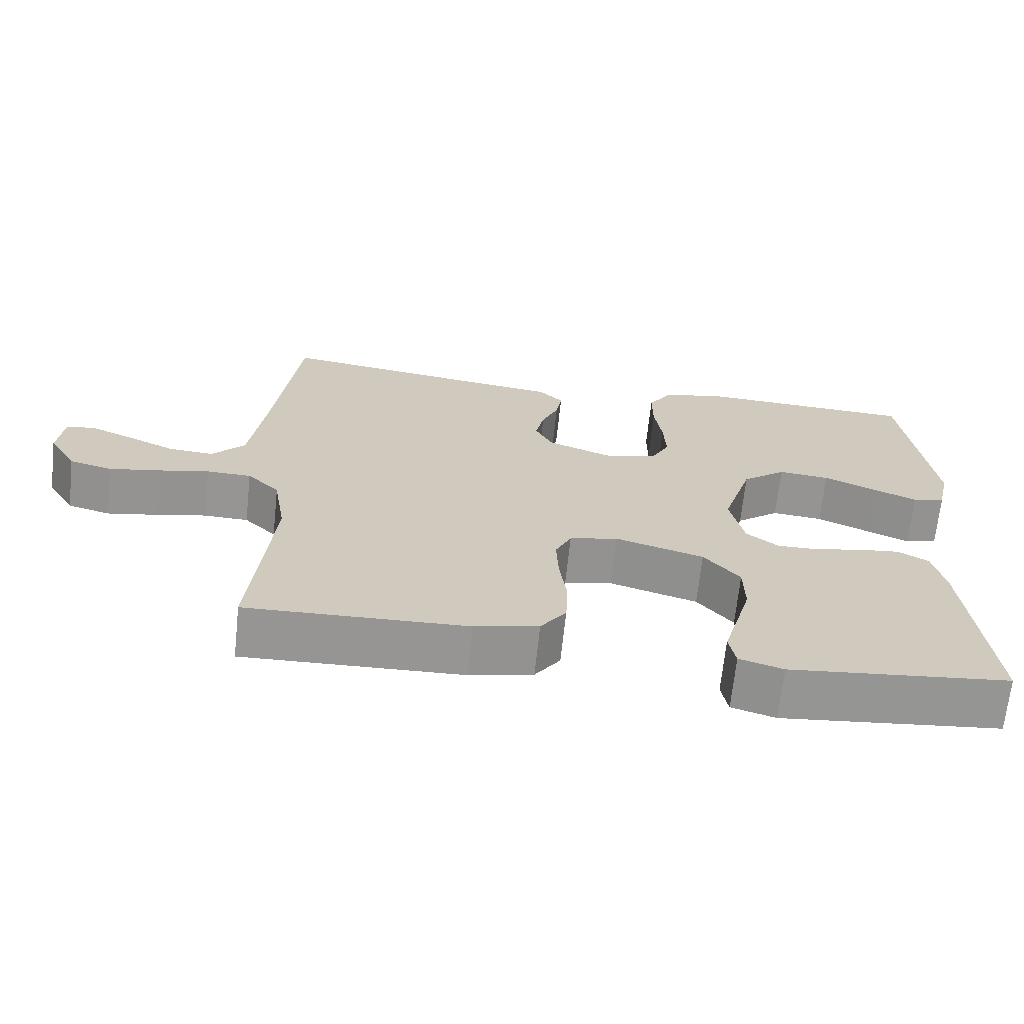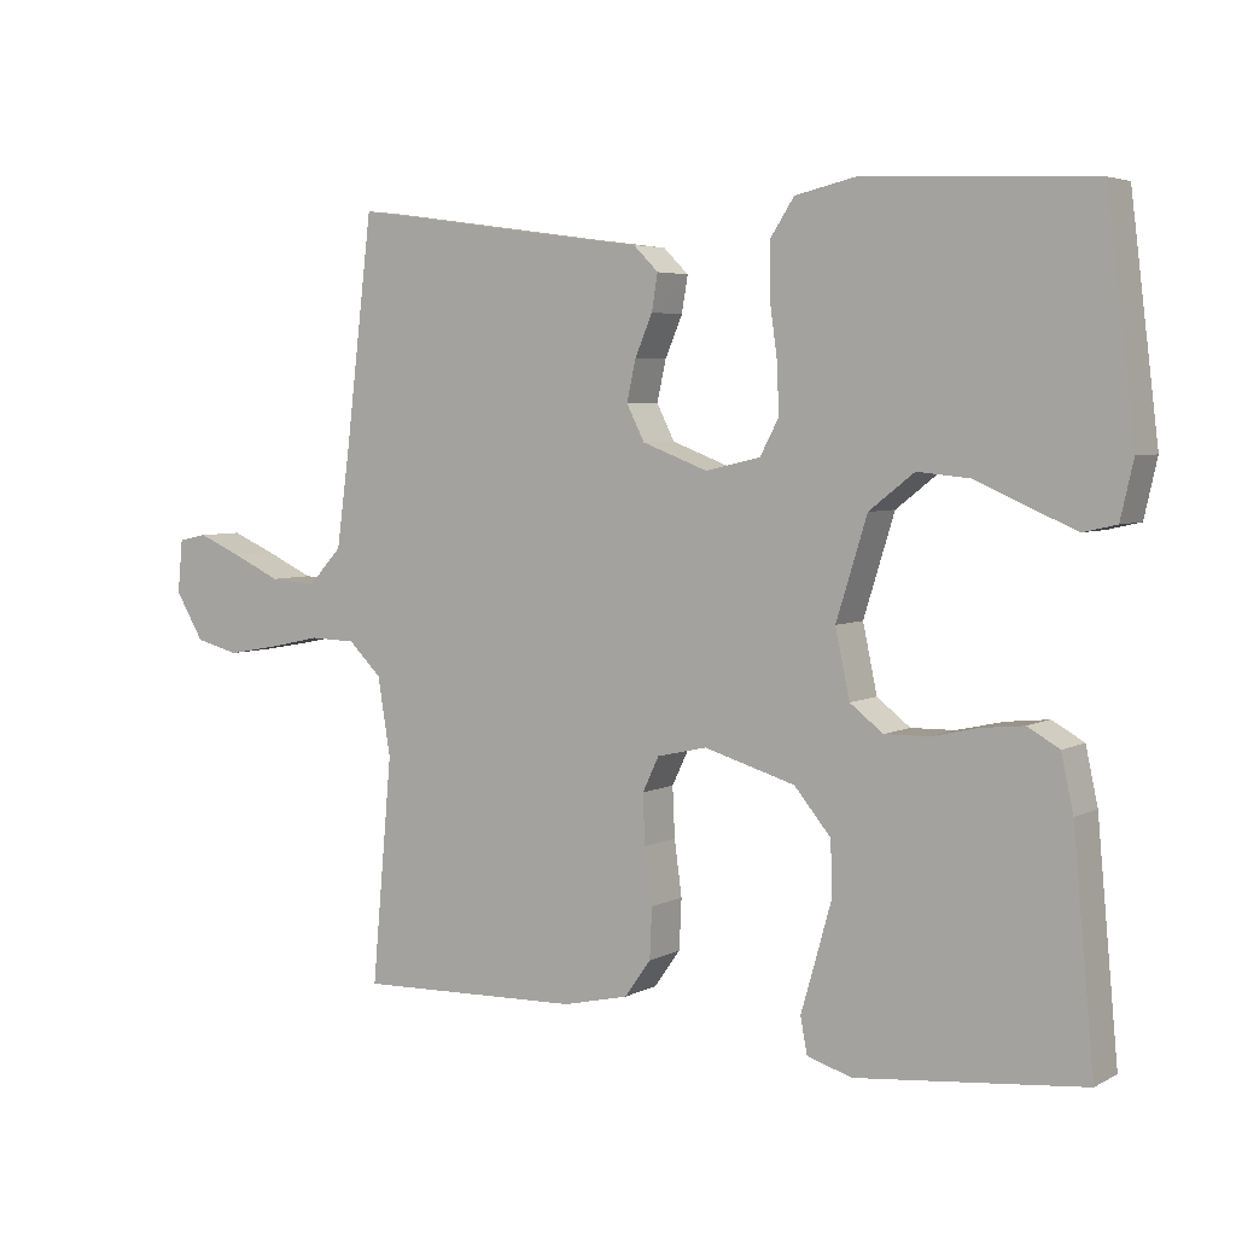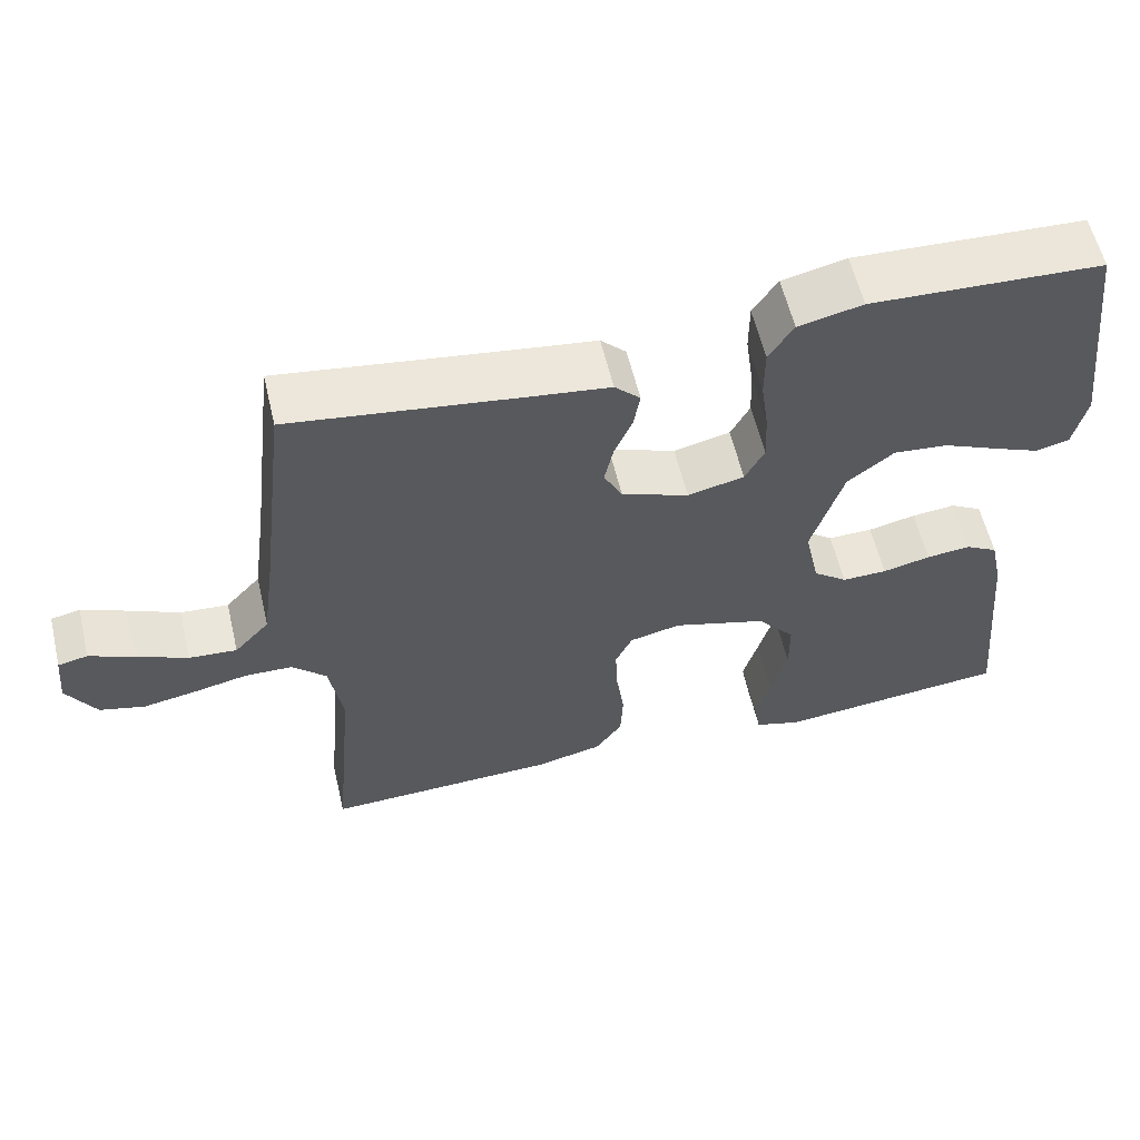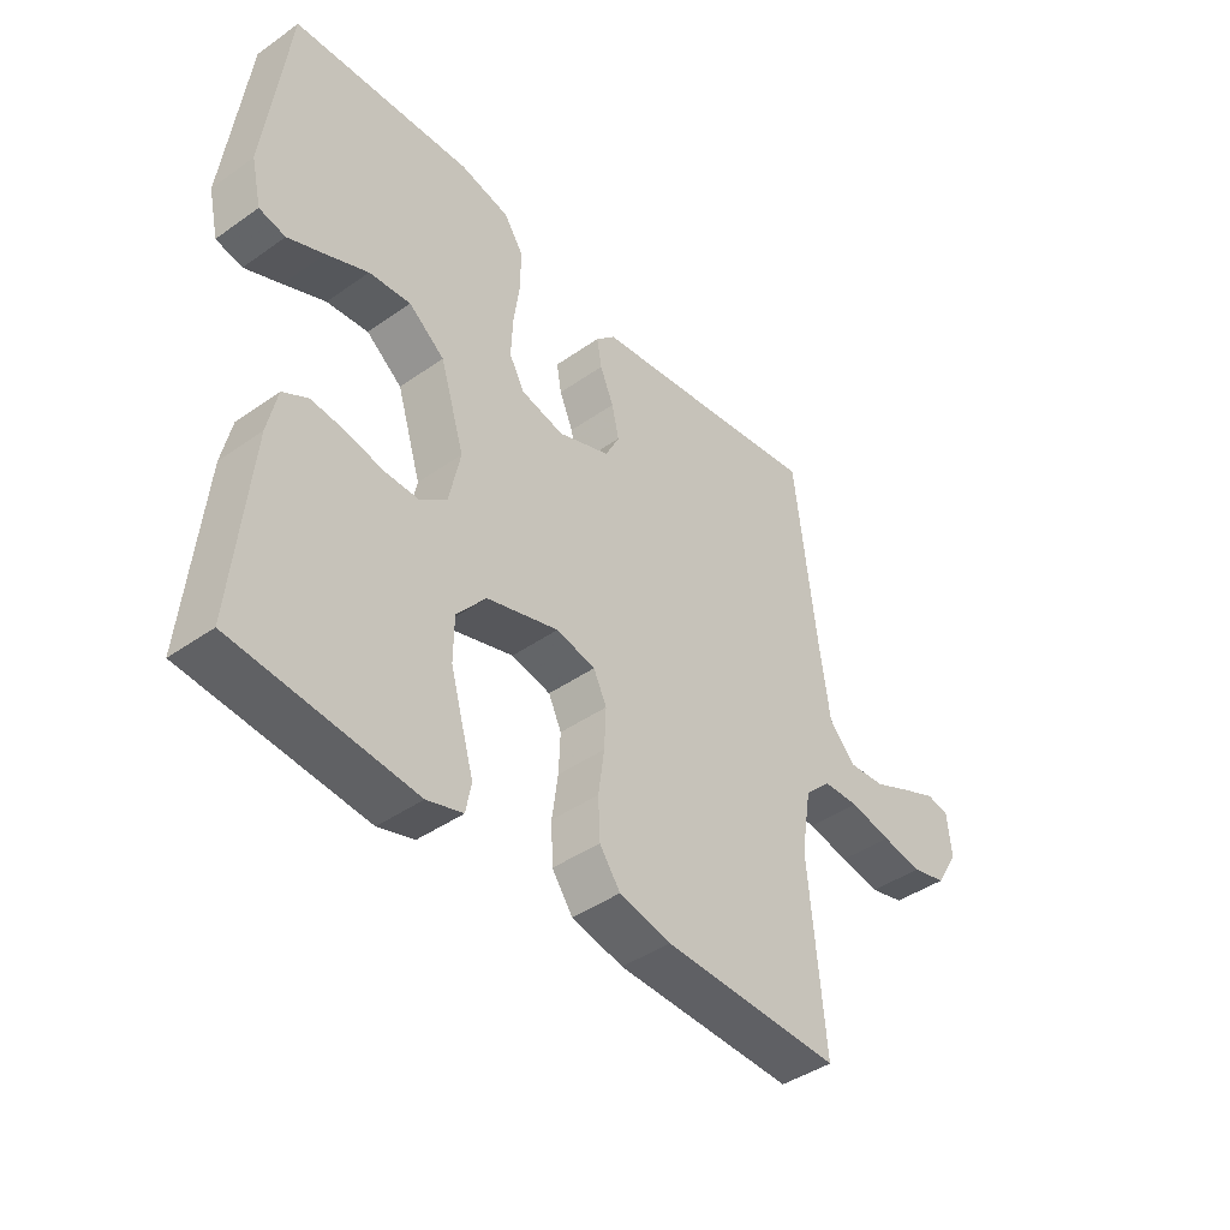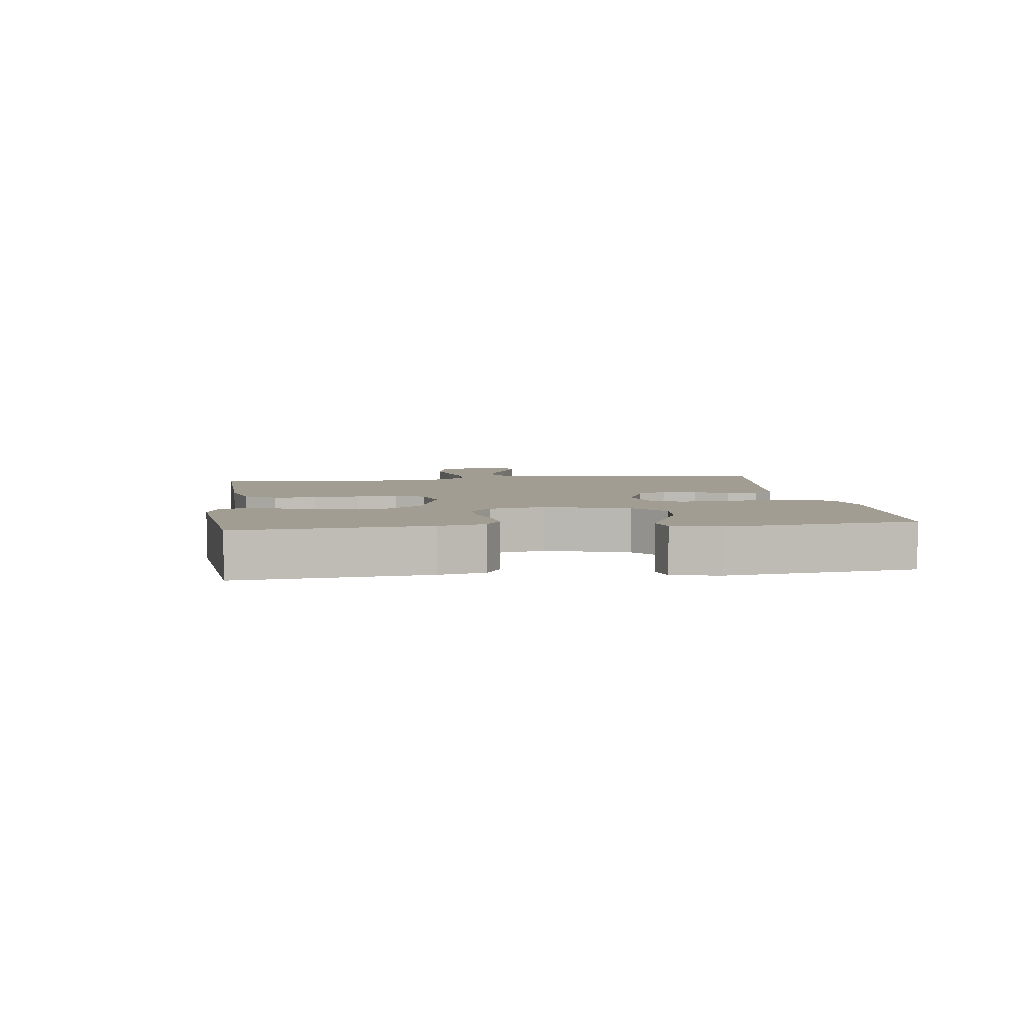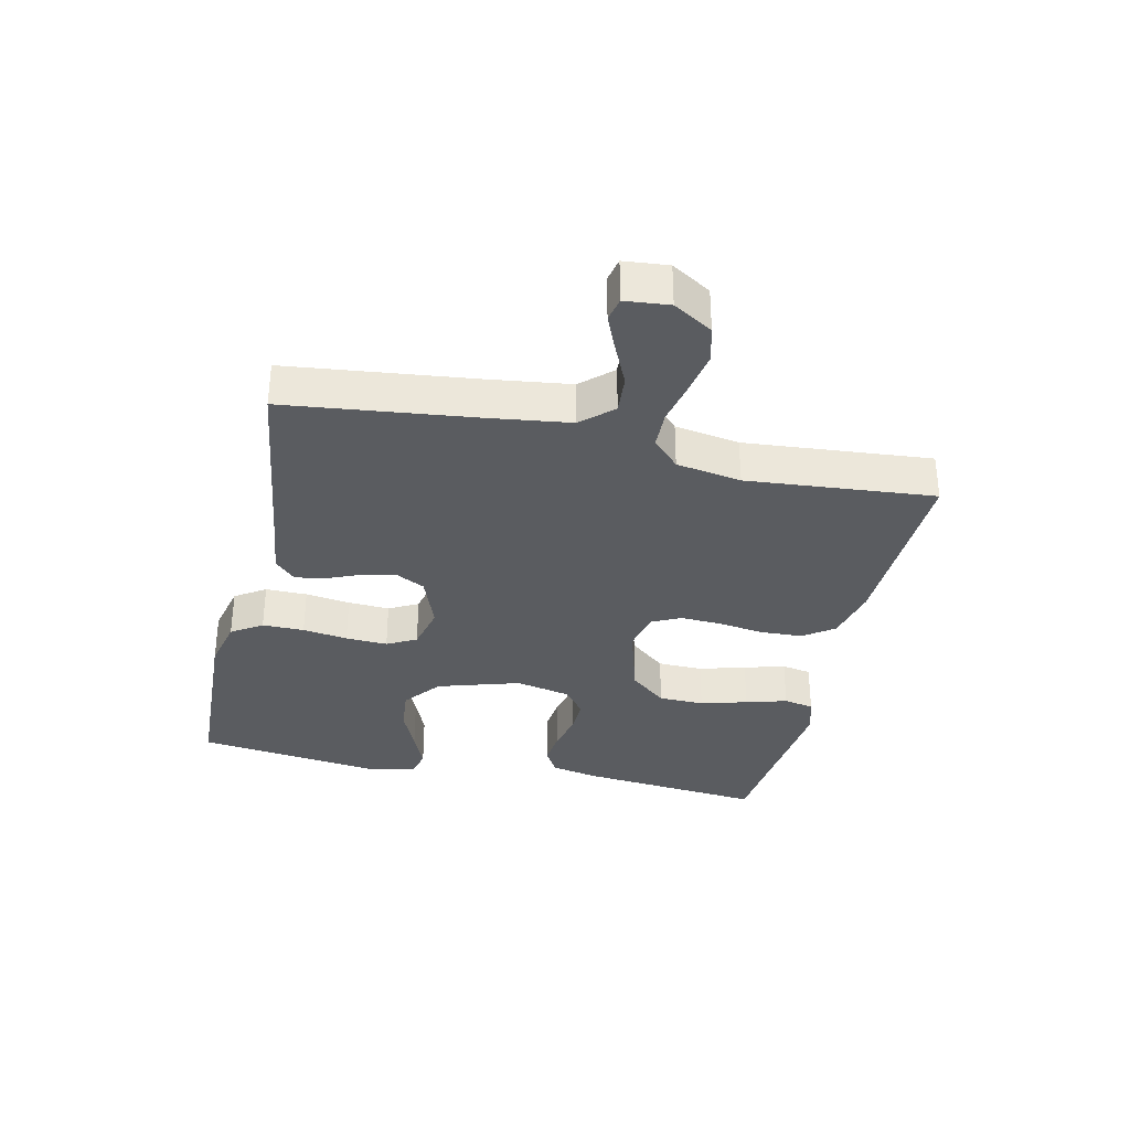
<metadata>
{"format":"obj","ext":"obj","renderer":"f3d","projection":"perspective","resolution":1024,"background":"white","views":[{"elev":-67.6,"azim":174.0,"up":"+Z"},{"elev":4.6,"azim":-147.7,"up":"+Z"},{"elev":58.7,"azim":166.7,"up":"+Z"},{"elev":-42.6,"azim":-50.0,"up":"+Z"},{"elev":4.9,"azim":-97.8,"up":"+Y"},{"elev":-33.8,"azim":77.2,"up":"+Y"}]}
</metadata>
<code>
v 0.5 0.07 -0.5
v 0.2 0.07 -0.491
v 0.113 0.07 -0.471
v 0.078 0.07 -0.422
v 0.075 0.07 -0.355
v 0.085 0.07 -0.282
v 0.088 0.07 -0.216
v 0.066 0.07 -0.17
v 0 0.07 -0.155
v -0.121 0.07 -0.191
v -0.17 0.07 -0.25
v -0.171 0.07 -0.323
v -0.15 0.07 -0.398
v -0.131 0.07 -0.464
v -0.14 0.07 -0.512
v -0.2 0.07 -0.53
v -0.5 0.07 -0.5
v -0.472 0.07 -0.2
v -0.456 0.07 -0.126
v -0.414 0.07 -0.102
v -0.357 0.07 -0.108
v -0.295 0.07 -0.122
v -0.237 0.07 -0.123
v -0.193 0.07 -0.089
v -0.174 0.07 0
v -0.215 0.07 0.132
v -0.275 0.07 0.179
v -0.345 0.07 0.172
v -0.415 0.07 0.141
v -0.476 0.07 0.115
v -0.52 0.07 0.125
v -0.537 0.07 0.2
v -0.5 0.07 0.5
v -0.2 0.07 0.514
v -0.117 0.07 0.495
v -0.085 0.07 0.446
v -0.085 0.07 0.379
v -0.095 0.07 0.307
v -0.098 0.07 0.24
v -0.073 0.07 0.193
v 0 0.07 0.176
v 0.087 0.07 0.209
v 0.111 0.07 0.256
v 0.099 0.07 0.31
v 0.076 0.07 0.364
v 0.068 0.07 0.412
v 0.101 0.07 0.445
v 0.2 0.07 0.458
v 0.5 0.07 0.5
v 0.536 0.07 0.2
v 0.554 0.07 0.068
v 0.599 0.07 0.019
v 0.661 0.07 0.024
v 0.726 0.07 0.054
v 0.784 0.07 0.079
v 0.822 0.07 0.071
v 0.829 0.07 0
v 0.791 0.07 -0.063
v 0.733 0.07 -0.078
v 0.665 0.07 -0.066
v 0.595 0.07 -0.051
v 0.534 0.07 -0.053
v 0.49 0.07 -0.096
v 0.473 0.07 -0.2
v 0.5 0 -0.5
v 0.2 0 -0.491
v 0.113 0 -0.471
v 0.078 0 -0.422
v 0.075 0 -0.355
v 0.085 0 -0.282
v 0.088 0 -0.216
v 0.066 0 -0.17
v 0 0 -0.155
v -0.121 0 -0.191
v -0.17 0 -0.25
v -0.171 0 -0.323
v -0.15 0 -0.398
v -0.131 0 -0.464
v -0.14 0 -0.512
v -0.2 0 -0.53
v -0.5 0 -0.5
v -0.472 0 -0.2
v -0.456 0 -0.126
v -0.414 0 -0.102
v -0.357 0 -0.108
v -0.295 0 -0.122
v -0.237 0 -0.123
v -0.193 0 -0.089
v -0.174 0 0
v -0.215 0 0.132
v -0.275 0 0.179
v -0.345 0 0.172
v -0.415 0 0.141
v -0.476 0 0.115
v -0.52 0 0.125
v -0.537 0 0.2
v -0.5 0 0.5
v -0.2 0 0.514
v -0.117 0 0.495
v -0.085 0 0.446
v -0.085 0 0.379
v -0.095 0 0.307
v -0.098 0 0.24
v -0.073 0 0.193
v 0 0 0.176
v 0.087 0 0.209
v 0.111 0 0.256
v 0.099 0 0.31
v 0.076 0 0.364
v 0.068 0 0.412
v 0.101 0 0.445
v 0.2 0 0.458
v 0.5 0 0.5
v 0.536 0 0.2
v 0.554 0 0.068
v 0.599 0 0.019
v 0.661 0 0.024
v 0.726 0 0.054
v 0.784 0 0.079
v 0.822 0 0.071
v 0.829 0 0
v 0.791 0 -0.063
v 0.733 0 -0.078
v 0.665 0 -0.066
v 0.595 0 -0.051
v 0.534 0 -0.053
v 0.49 0 -0.096
v 0.473 0 -0.2
f 58 59 60 61
f 56 57 58 61
f 56 61 62
f 53 54 55 56
f 53 56 62
f 52 53 62
f 51 52 62 63
f 48 49 50
f 48 50 51 63
f 44 45 46 47
f 43 44 47 48
f 35 36 37 38
f 35 38 39
f 34 35 39
f 33 34 39
f 32 33 39 40
f 28 29 30 31
f 28 31 32
f 27 28 32
f 19 20 21 22
f 19 22 23
f 18 19 23
f 17 18 23
f 16 17 23 24
f 13 14 15 16
f 12 13 16
f 11 12 16 24
f 3 4 5 6
f 3 6 7
f 64 1 2 3
f 64 3 7
f 43 48 63 64
f 42 43 64 7
f 41 42 7 8
f 27 32 40 41
f 26 27 41
f 25 26 41 8
f 10 11 24 25
f 9 10 25
f 8 9 25
f 125 124 123 122
f 125 122 121 120
f 126 125 120
f 120 119 118 117
f 126 120 117
f 126 117 116
f 127 126 116 115
f 114 113 112
f 127 115 114 112
f 111 110 109 108
f 112 111 108 107
f 102 101 100 99
f 103 102 99
f 103 99 98
f 103 98 97
f 104 103 97 96
f 95 94 93 92
f 96 95 92
f 96 92 91
f 86 85 84 83
f 87 86 83
f 87 83 82
f 87 82 81
f 88 87 81 80
f 80 79 78 77
f 80 77 76
f 88 80 76 75
f 70 69 68 67
f 71 70 67
f 67 66 65 128
f 71 67 128
f 128 127 112 107
f 71 128 107 106
f 72 71 106 105
f 105 104 96 91
f 105 91 90
f 72 105 90 89
f 89 88 75 74
f 89 74 73
f 89 73 72
f 1 65 66 2
f 2 66 67 3
f 3 67 68 4
f 4 68 69 5
f 5 69 70 6
f 6 70 71 7
f 7 71 72 8
f 8 72 73 9
f 9 73 74 10
f 10 74 75 11
f 11 75 76 12
f 12 76 77 13
f 13 77 78 14
f 14 78 79 15
f 15 79 80 16
f 16 80 81 17
f 17 81 82 18
f 18 82 83 19
f 19 83 84 20
f 20 84 85 21
f 21 85 86 22
f 22 86 87 23
f 23 87 88 24
f 24 88 89 25
f 25 89 90 26
f 26 90 91 27
f 27 91 92 28
f 28 92 93 29
f 29 93 94 30
f 30 94 95 31
f 31 95 96 32
f 32 96 97 33
f 33 97 98 34
f 34 98 99 35
f 35 99 100 36
f 36 100 101 37
f 37 101 102 38
f 38 102 103 39
f 39 103 104 40
f 40 104 105 41
f 41 105 106 42
f 42 106 107 43
f 43 107 108 44
f 44 108 109 45
f 45 109 110 46
f 46 110 111 47
f 47 111 112 48
f 48 112 113 49
f 49 113 114 50
f 50 114 115 51
f 51 115 116 52
f 52 116 117 53
f 53 117 118 54
f 54 118 119 55
f 55 119 120 56
f 56 120 121 57
f 57 121 122 58
f 58 122 123 59
f 59 123 124 60
f 60 124 125 61
f 61 125 126 62
f 62 126 127 63
f 63 127 128 64
f 64 128 65 1

</code>
